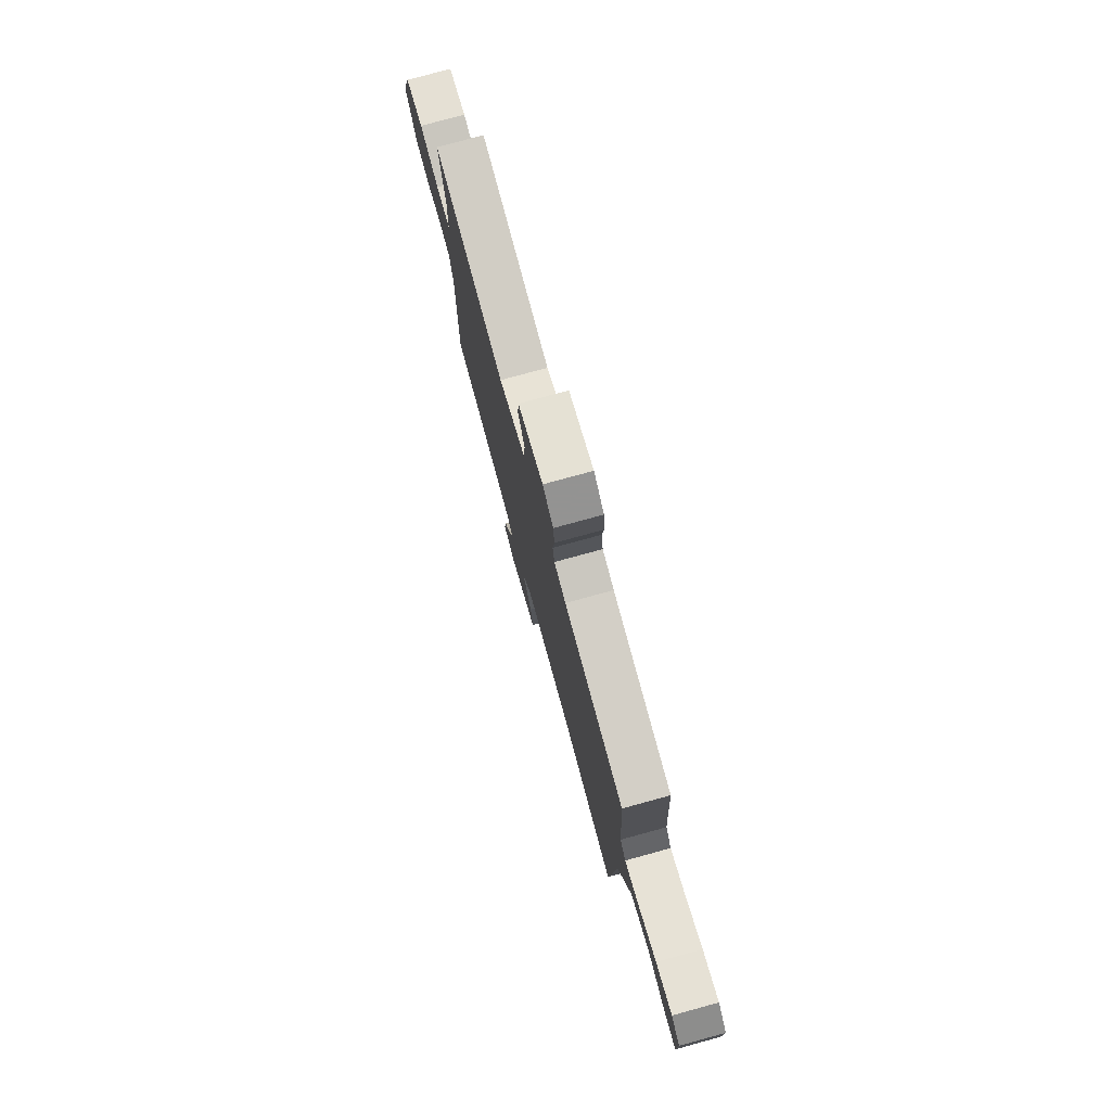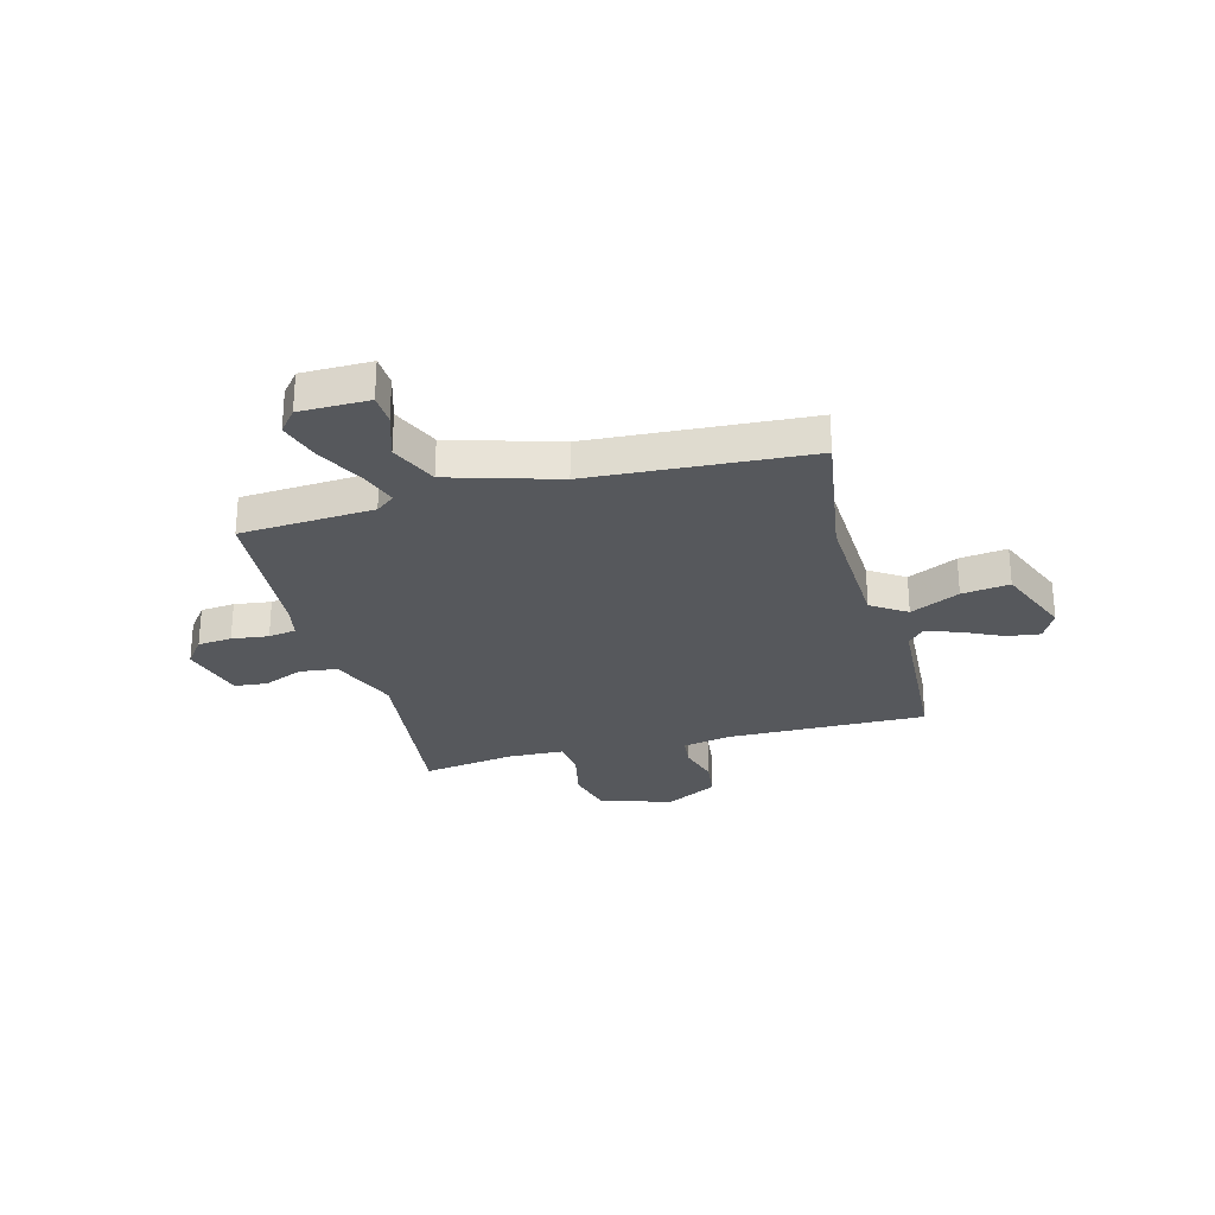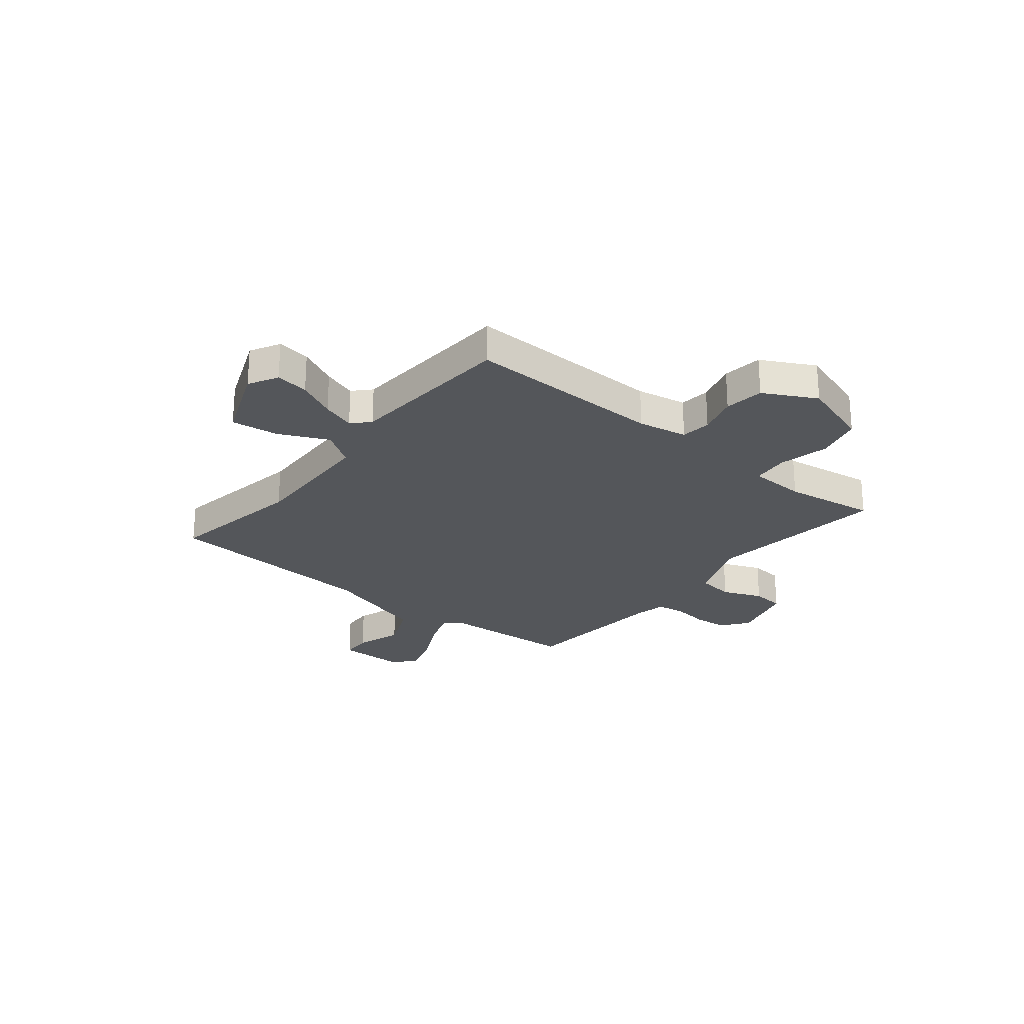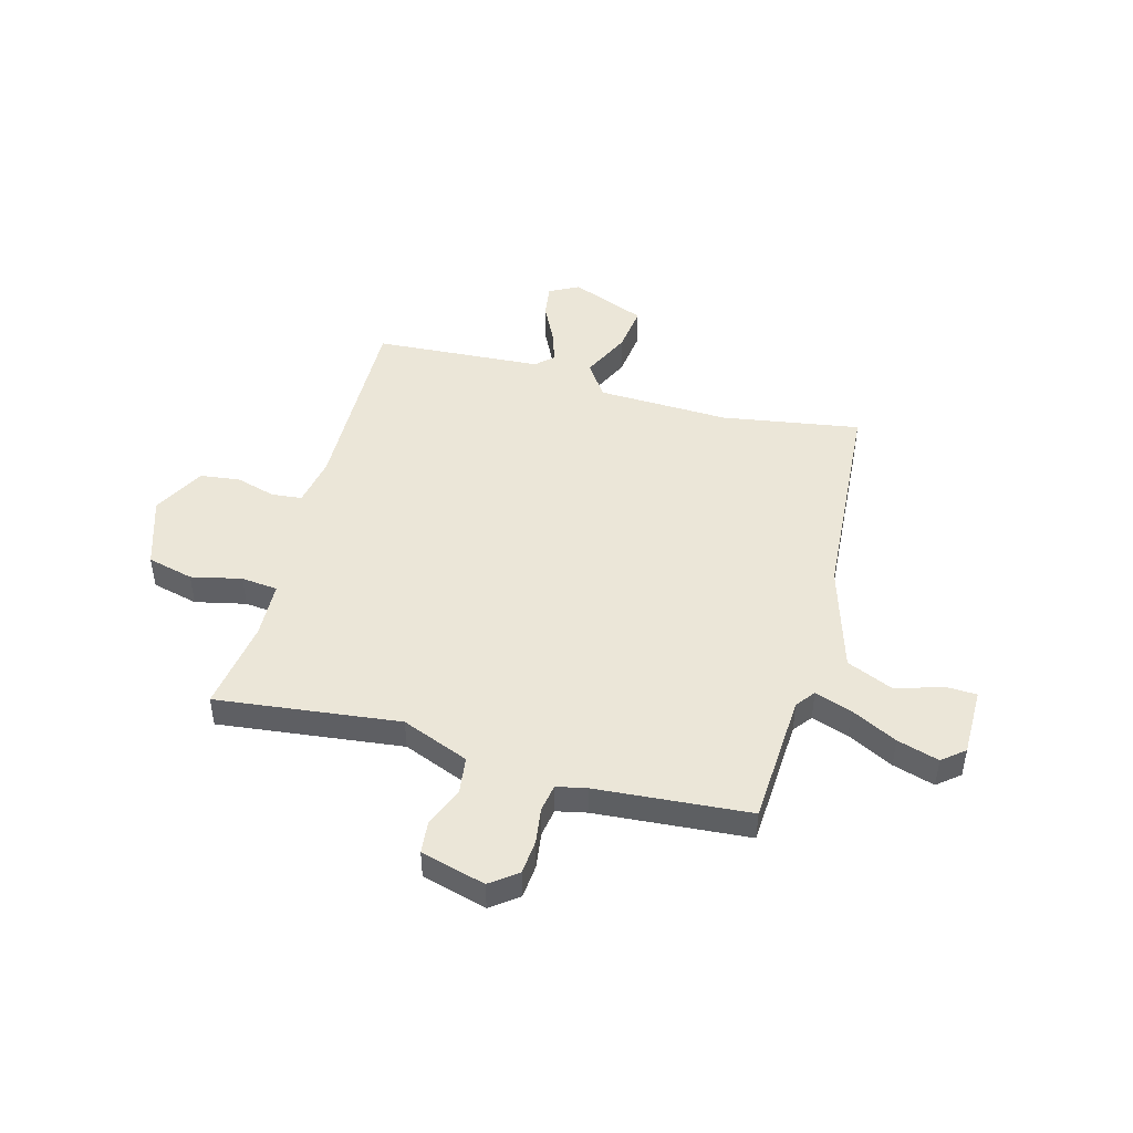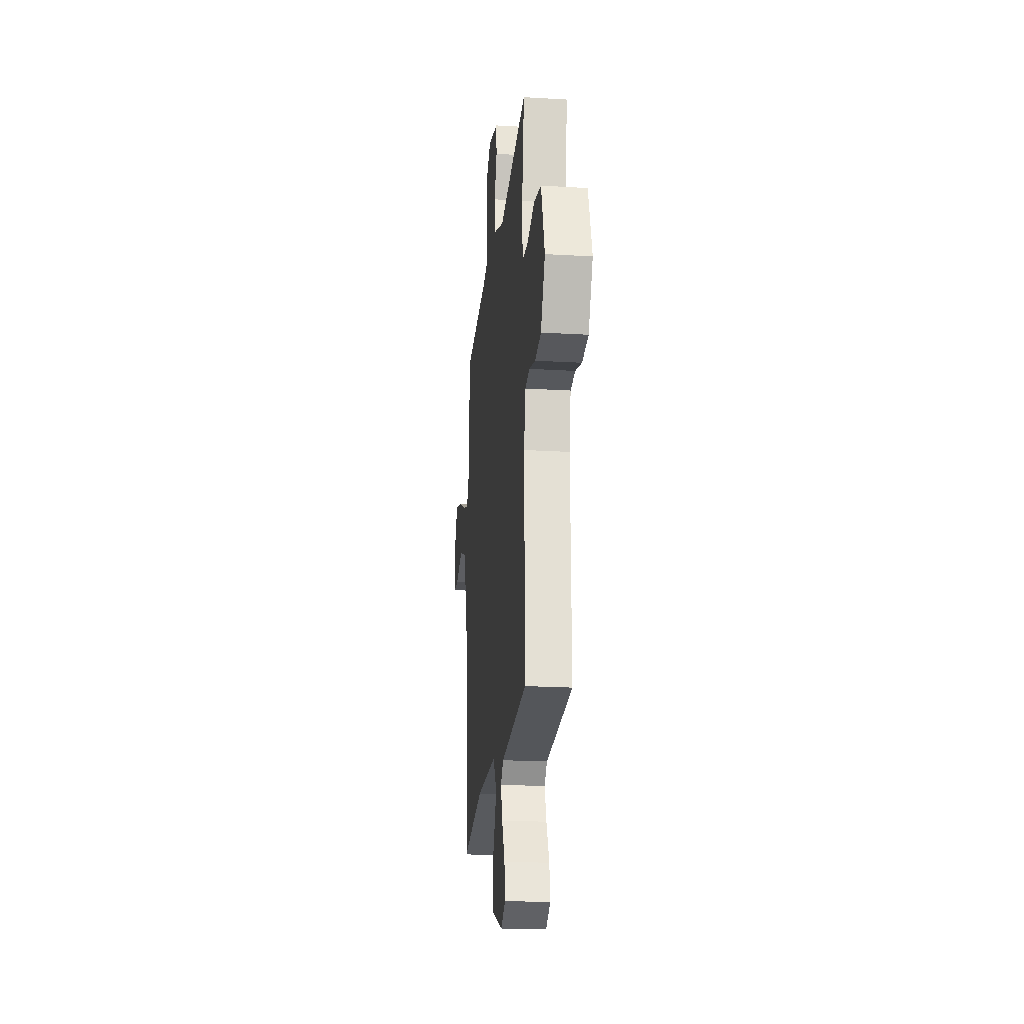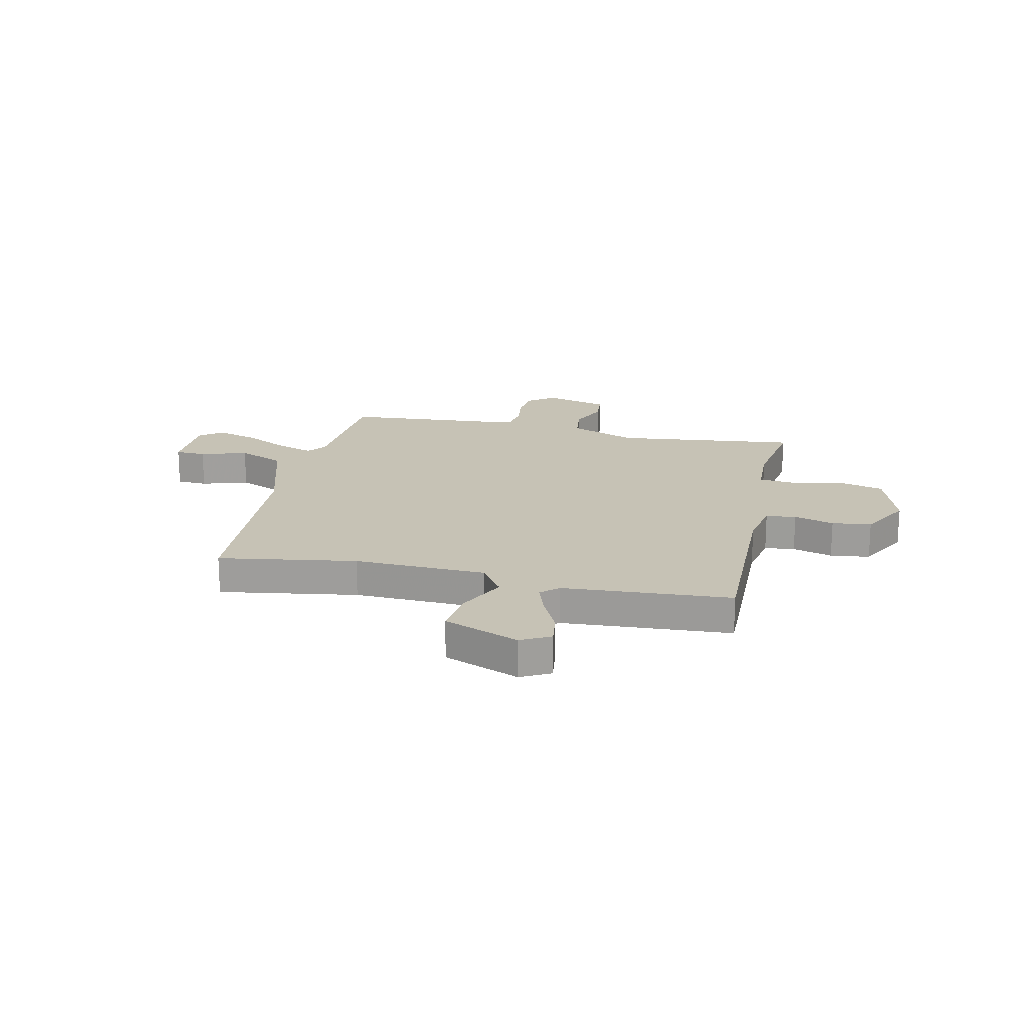
<metadata>
{"format":"obj","ext":"obj","renderer":"f3d","projection":"perspective","resolution":1024,"background":"white","views":[{"elev":77.8,"azim":74.7,"up":"+Z"},{"elev":-27.8,"azim":104.9,"up":"+Y"},{"elev":-25.1,"azim":-129.4,"up":"+Y"},{"elev":46.6,"azim":14.8,"up":"+Y"},{"elev":-22.1,"azim":-95.9,"up":"+Z"},{"elev":18.9,"azim":-167.8,"up":"+Y"}]}
</metadata>
<code>
v 0.5 0.07 0.5
v 0.516 0.07 0.245
v 0.544 0.07 0.209
v 0.615 0.07 0.234
v 0.703 0.07 0.28
v 0.783 0.07 0.305
v 0.826 0.07 0.27
v 0.827 0.07 0.138
v 0.768 0.07 0.135
v 0.678 0.07 0.163
v 0.588 0.07 0.123
v 0.527 0.07 -0.083
v 0.5 0.07 -0.5
v 0.234 0.07 -0.459
v -0.02 0.07 -0.47
v -0.064 0.07 -0.537
v -0.019 0.07 -0.631
v -0.007 0.07 -0.722
v -0.152 0.07 -0.782
v -0.209 0.07 -0.752
v -0.2 0.07 -0.688
v -0.164 0.07 -0.613
v -0.143 0.07 -0.549
v -0.176 0.07 -0.518
v -0.5 0.07 -0.5
v -0.494 0.07 -0.12
v -0.512 0.07 -0.025
v -0.57 0.07 -0.019
v -0.647 0.07 -0.042
v -0.723 0.07 -0.033
v -0.777 0.07 0.067
v -0.733 0.07 0.205
v -0.644 0.07 0.228
v -0.547 0.07 0.207
v -0.477 0.07 0.215
v -0.473 0.07 0.324
v -0.5 0.07 0.5
v -0.147 0.07 0.461
v -0.018 0.07 0.514
v -0.009 0.07 0.586
v -0.041 0.07 0.662
v -0.035 0.07 0.725
v 0.089 0.07 0.76
v 0.141 0.07 0.721
v 0.147 0.07 0.656
v 0.138 0.07 0.586
v 0.147 0.07 0.533
v 0.205 0.07 0.521
v 0.5 0 0.5
v 0.516 0 0.245
v 0.544 0 0.209
v 0.615 0 0.234
v 0.703 0 0.28
v 0.783 0 0.305
v 0.826 0 0.27
v 0.827 0 0.138
v 0.768 0 0.135
v 0.678 0 0.163
v 0.588 0 0.123
v 0.527 0 -0.083
v 0.5 0 -0.5
v 0.234 0 -0.459
v -0.02 0 -0.47
v -0.064 0 -0.537
v -0.019 0 -0.631
v -0.007 0 -0.722
v -0.152 0 -0.782
v -0.209 0 -0.752
v -0.2 0 -0.688
v -0.164 0 -0.613
v -0.143 0 -0.549
v -0.176 0 -0.518
v -0.5 0 -0.5
v -0.494 0 -0.12
v -0.512 0 -0.025
v -0.57 0 -0.019
v -0.647 0 -0.042
v -0.723 0 -0.033
v -0.777 0 0.067
v -0.733 0 0.205
v -0.644 0 0.228
v -0.547 0 0.207
v -0.477 0 0.215
v -0.473 0 0.324
v -0.5 0 0.5
v -0.147 0 0.461
v -0.018 0 0.514
v -0.009 0 0.586
v -0.041 0 0.662
v -0.035 0 0.725
v 0.089 0 0.76
v 0.141 0 0.721
v 0.147 0 0.656
v 0.138 0 0.586
v 0.147 0 0.533
v 0.205 0 0.521
f 44 45 46
f 43 44 46
f 42 43 46
f 41 42 46
f 40 41 46
f 39 40 46 47
f 38 39 47 48
f 36 37 38
f 48 1 2
f 38 48 2
f 36 38 2
f 35 36 2
f 32 33 34
f 31 32 34
f 30 31 34
f 29 30 34
f 28 29 34
f 35 2 3
f 34 35 3
f 28 34 3
f 27 28 3
f 24 25 26
f 26 27 3
f 24 26 3
f 23 24 3
f 20 21 22
f 19 20 22
f 18 19 22
f 17 18 22
f 16 17 22
f 15 16 22 23
f 12 13 14
f 11 12 14 15
f 8 9 10
f 7 8 10
f 6 7 10
f 5 6 10
f 4 5 10
f 4 10 11
f 11 15 23
f 4 11 23
f 3 4 23
f 94 93 92
f 94 92 91
f 94 91 90
f 94 90 89
f 94 89 88
f 95 94 88 87
f 96 95 87 86
f 86 85 84
f 50 49 96
f 50 96 86
f 50 86 84
f 50 84 83
f 82 81 80
f 82 80 79
f 82 79 78
f 82 78 77
f 82 77 76
f 51 50 83
f 51 83 82
f 51 82 76
f 51 76 75
f 74 73 72
f 51 75 74
f 51 74 72
f 51 72 71
f 70 69 68
f 70 68 67
f 70 67 66
f 70 66 65
f 70 65 64
f 71 70 64 63
f 62 61 60
f 63 62 60 59
f 58 57 56
f 58 56 55
f 58 55 54
f 58 54 53
f 58 53 52
f 59 58 52
f 71 63 59
f 71 59 52
f 71 52 51
f 1 49 50 2
f 2 50 51 3
f 3 51 52 4
f 4 52 53 5
f 5 53 54 6
f 6 54 55 7
f 7 55 56 8
f 8 56 57 9
f 9 57 58 10
f 10 58 59 11
f 11 59 60 12
f 12 60 61 13
f 13 61 62 14
f 14 62 63 15
f 15 63 64 16
f 16 64 65 17
f 17 65 66 18
f 18 66 67 19
f 19 67 68 20
f 20 68 69 21
f 21 69 70 22
f 22 70 71 23
f 23 71 72 24
f 24 72 73 25
f 25 73 74 26
f 26 74 75 27
f 27 75 76 28
f 28 76 77 29
f 29 77 78 30
f 30 78 79 31
f 31 79 80 32
f 32 80 81 33
f 33 81 82 34
f 34 82 83 35
f 35 83 84 36
f 36 84 85 37
f 37 85 86 38
f 38 86 87 39
f 39 87 88 40
f 40 88 89 41
f 41 89 90 42
f 42 90 91 43
f 43 91 92 44
f 44 92 93 45
f 45 93 94 46
f 46 94 95 47
f 47 95 96 48
f 48 96 49 1

</code>
